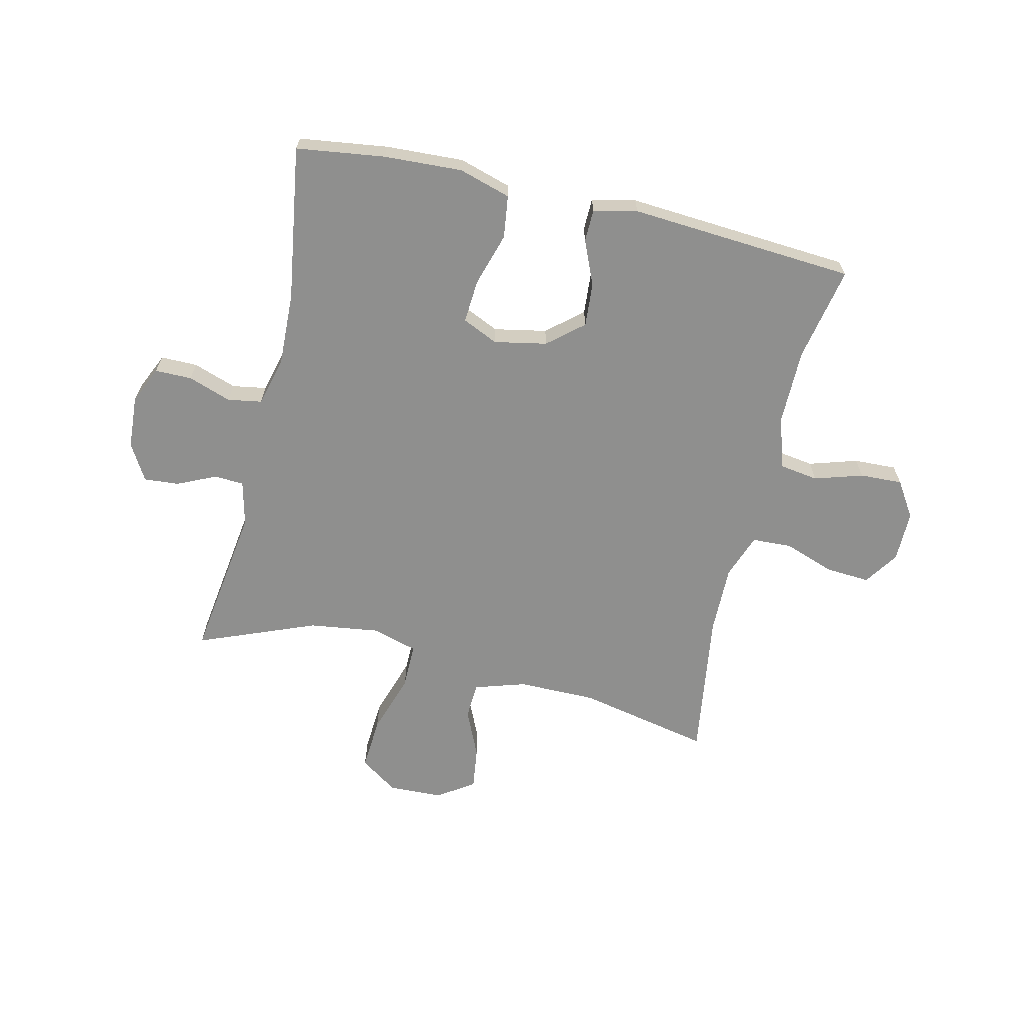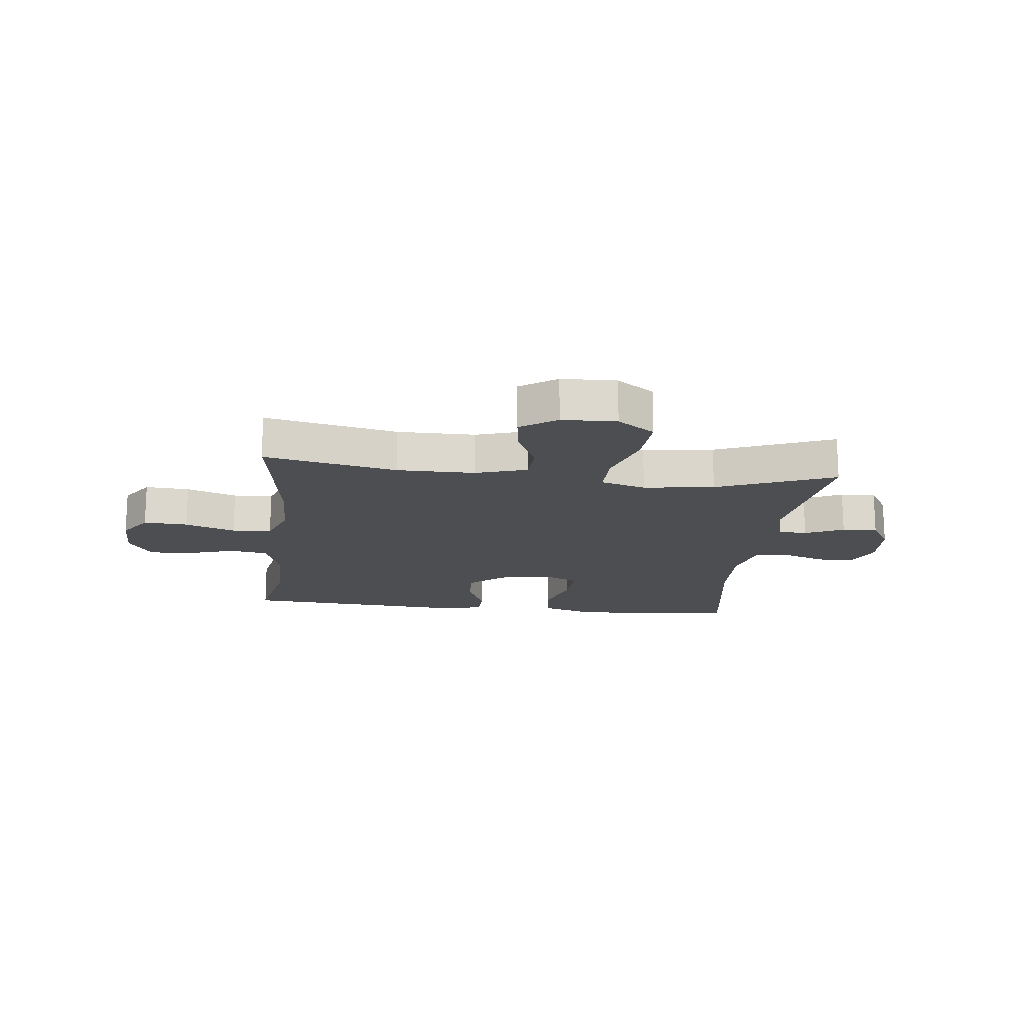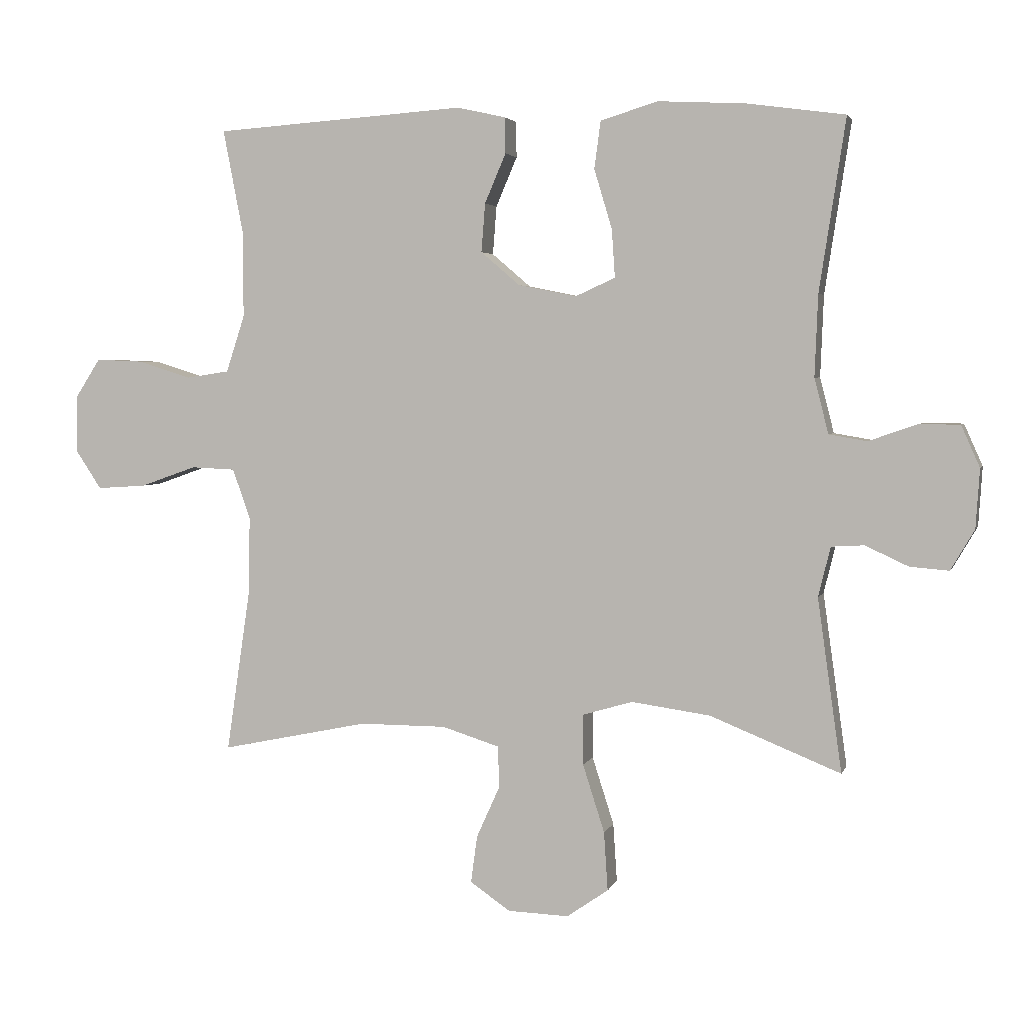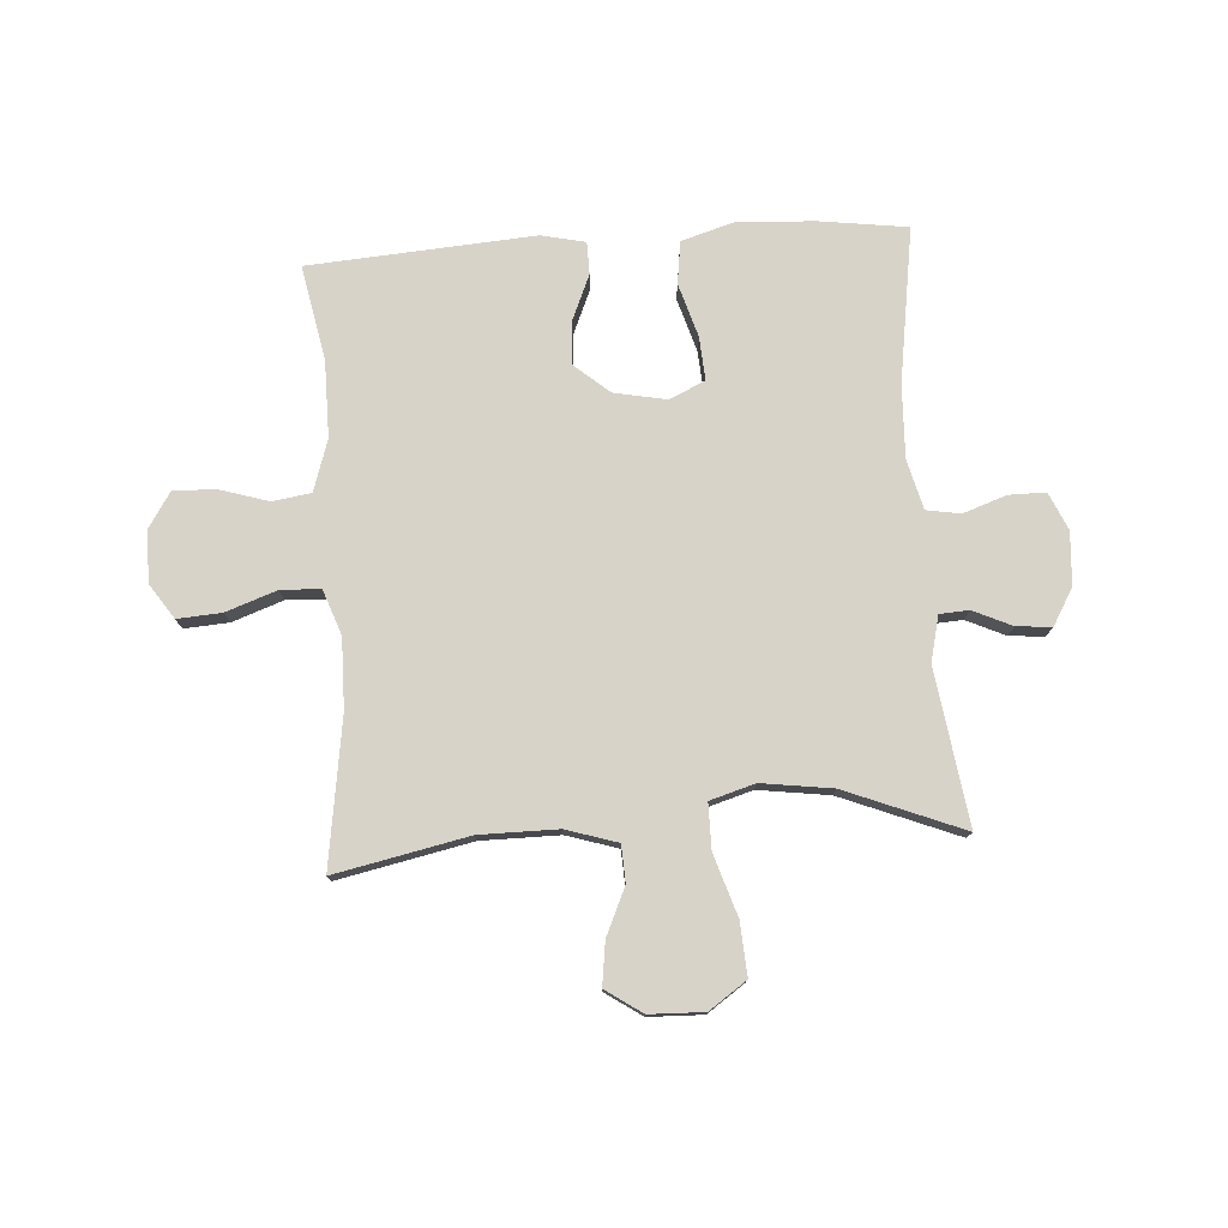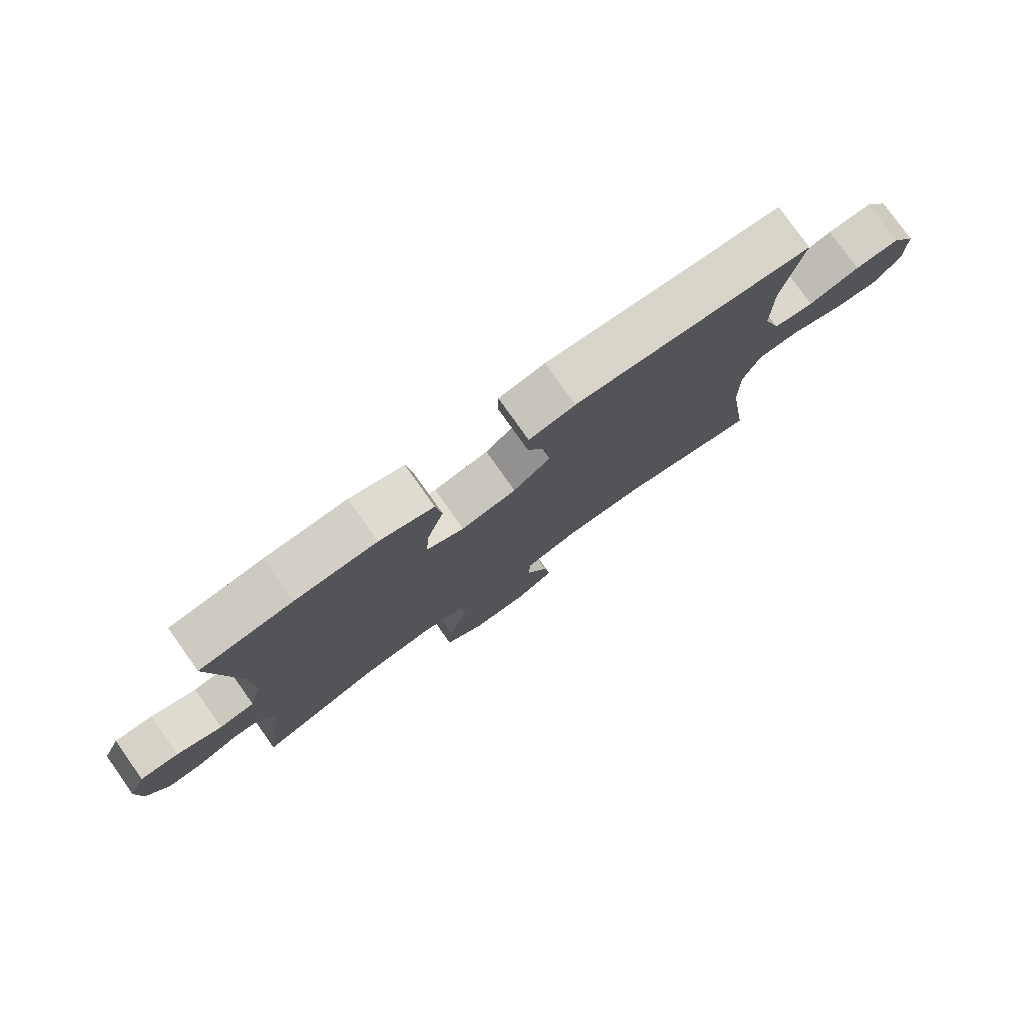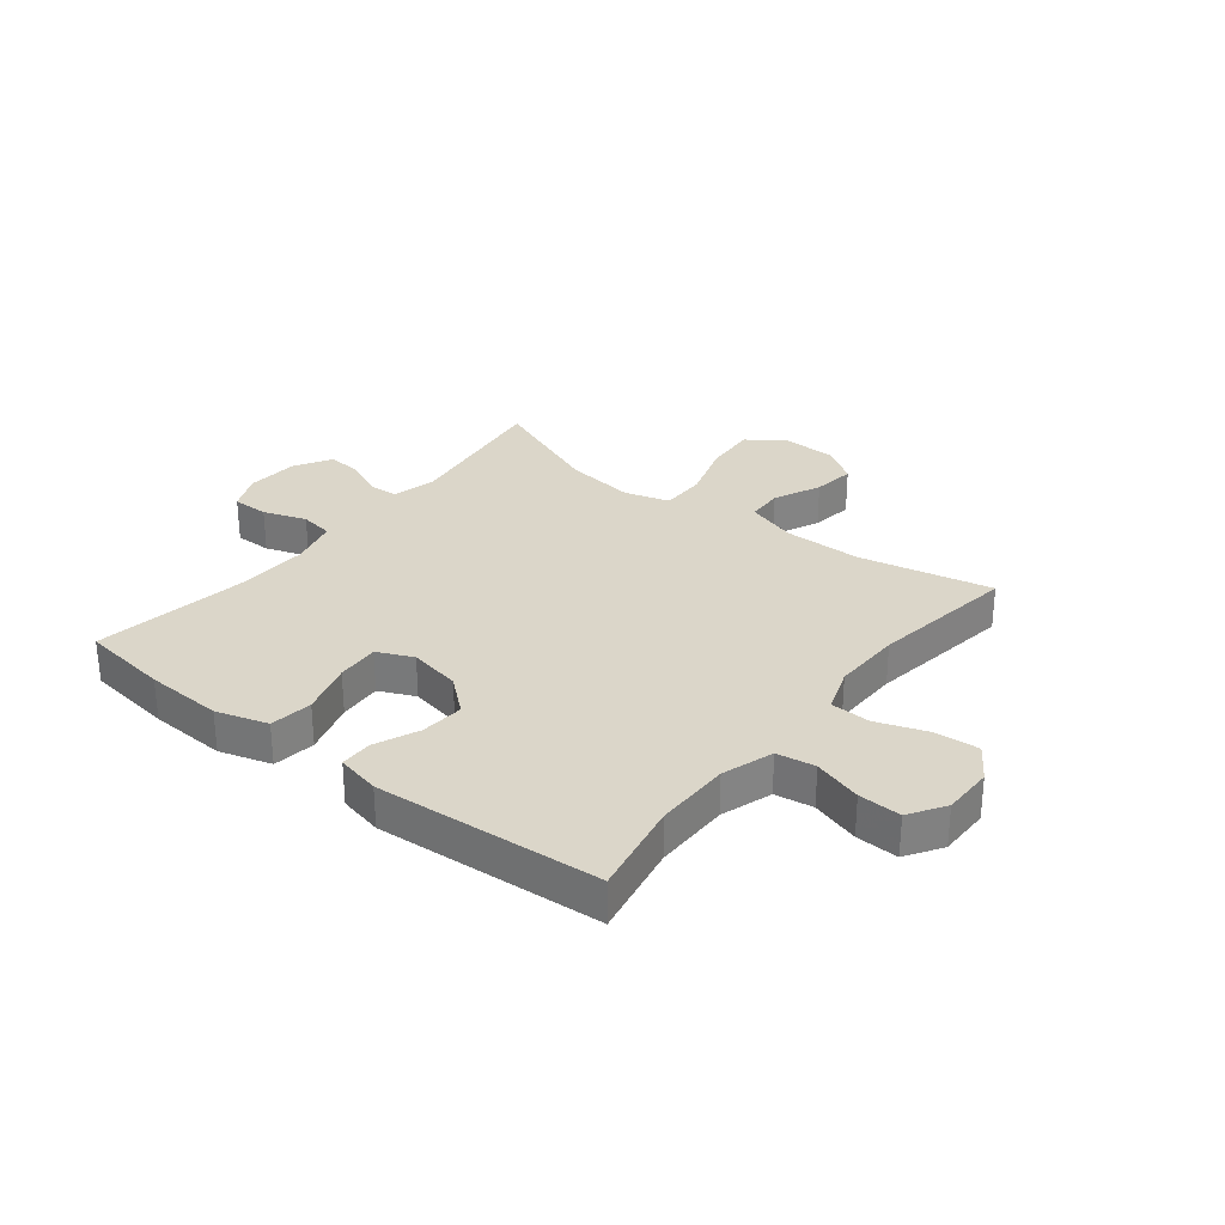
<metadata>
{"format":"obj","ext":"obj","renderer":"f3d","projection":"perspective","resolution":1024,"background":"white","views":[{"elev":-65.3,"azim":-13.2,"up":"+Y"},{"elev":-16.7,"azim":173.5,"up":"+Y"},{"elev":3.5,"azim":-165.5,"up":"+Z"},{"elev":77.0,"azim":176.1,"up":"+Y"},{"elev":78.6,"azim":-35.4,"up":"+Z"},{"elev":29.7,"azim":38.2,"up":"+Y"}]}
</metadata>
<code>
v -0.5 0.07 -0.5
v -0.462 0.07 -0.23
v -0.481 0.07 -0.152
v -0.532 0.07 -0.149
v -0.599 0.07 -0.18
v -0.66 0.07 -0.185
v -0.697 0.07 -0.122
v -0.703 0.07 -0.03
v -0.674 0.07 0.035
v -0.61 0.07 0.035
v -0.535 0.07 0.009
v -0.476 0.07 0.019
v -0.454 0.07 0.105
v -0.459 0.07 0.232
v -0.5 0.07 0.5
v -0.346 0.07 0.521
v -0.211 0.07 0.528
v -0.121 0.07 0.501
v -0.111 0.07 0.427
v -0.139 0.07 0.334
v -0.144 0.07 0.259
v -0.082 0.07 0.231
v 0.009 0.07 0.249
v 0.07 0.07 0.301
v 0.064 0.07 0.377
v 0.031 0.07 0.454
v 0.032 0.07 0.51
v 0.108 0.07 0.527
v 0.5 0.07 0.5
v 0.468 0.07 0.335
v 0.468 0.07 0.203
v 0.497 0.07 0.114
v 0.564 0.07 0.104
v 0.648 0.07 0.13
v 0.722 0.07 0.133
v 0.762 0.07 0.071
v 0.762 0.07 -0.018
v 0.722 0.07 -0.078
v 0.645 0.07 -0.073
v 0.557 0.07 -0.042
v 0.488 0.07 -0.045
v 0.46 0.07 -0.123
v 0.462 0.07 -0.244
v 0.5 0.07 -0.5
v 0.269 0.07 -0.452
v 0.133 0.07 -0.452
v 0.044 0.07 -0.48
v 0.041 0.07 -0.544
v 0.078 0.07 -0.626
v 0.088 0.07 -0.7
v 0.025 0.07 -0.743
v -0.07 0.07 -0.746
v -0.135 0.07 -0.701
v -0.129 0.07 -0.609
v -0.095 0.07 -0.503
v -0.095 0.07 -0.424
v -0.173 0.07 -0.401
v -0.296 0.07 -0.418
v -0.5 0 -0.5
v -0.462 0 -0.23
v -0.481 0 -0.152
v -0.532 0 -0.149
v -0.599 0 -0.18
v -0.66 0 -0.185
v -0.697 0 -0.122
v -0.703 0 -0.03
v -0.674 0 0.035
v -0.61 0 0.035
v -0.535 0 0.009
v -0.476 0 0.019
v -0.454 0 0.105
v -0.459 0 0.232
v -0.5 0 0.5
v -0.346 0 0.521
v -0.211 0 0.528
v -0.121 0 0.501
v -0.111 0 0.427
v -0.139 0 0.334
v -0.144 0 0.259
v -0.082 0 0.231
v 0.009 0 0.249
v 0.07 0 0.301
v 0.064 0 0.377
v 0.031 0 0.454
v 0.032 0 0.51
v 0.108 0 0.527
v 0.5 0 0.5
v 0.468 0 0.335
v 0.468 0 0.203
v 0.497 0 0.114
v 0.564 0 0.104
v 0.648 0 0.13
v 0.722 0 0.133
v 0.762 0 0.071
v 0.762 0 -0.018
v 0.722 0 -0.078
v 0.645 0 -0.073
v 0.557 0 -0.042
v 0.488 0 -0.045
v 0.46 0 -0.123
v 0.462 0 -0.244
v 0.5 0 -0.5
v 0.269 0 -0.452
v 0.133 0 -0.452
v 0.044 0 -0.48
v 0.041 0 -0.544
v 0.078 0 -0.626
v 0.088 0 -0.7
v 0.025 0 -0.743
v -0.07 0 -0.746
v -0.135 0 -0.701
v -0.129 0 -0.609
v -0.095 0 -0.503
v -0.095 0 -0.424
v -0.173 0 -0.401
v -0.296 0 -0.418
f 52 53 54 55
f 52 55 56
f 51 52 56
f 48 49 50 51
f 47 48 51 56
f 46 47 56
f 45 46 56 57
f 43 44 45
f 42 43 45 57
f 37 38 39 40
f 37 40 41
f 36 37 41
f 33 34 35 36
f 32 33 36 41
f 31 32 41 42
f 27 28 29 30
f 25 26 27 30
f 24 25 30 31
f 23 24 31 42
f 17 18 19 20
f 17 20 21
f 14 15 16 17
f 13 14 17 21
f 12 13 21 22
f 8 9 10 11
f 8 11 12
f 7 8 12
f 4 5 6 7
f 3 4 7 12
f 2 3 12 22
f 58 1 2 22
f 42 57 58
f 22 23 42 58
f 113 112 111 110
f 114 113 110
f 114 110 109
f 109 108 107 106
f 114 109 106 105
f 114 105 104
f 115 114 104 103
f 103 102 101
f 115 103 101 100
f 98 97 96 95
f 99 98 95
f 99 95 94
f 94 93 92 91
f 99 94 91 90
f 100 99 90 89
f 88 87 86 85
f 88 85 84 83
f 89 88 83 82
f 100 89 82 81
f 78 77 76 75
f 79 78 75
f 75 74 73 72
f 79 75 72 71
f 80 79 71 70
f 69 68 67 66
f 70 69 66
f 70 66 65
f 65 64 63 62
f 70 65 62 61
f 80 70 61 60
f 80 60 59 116
f 116 115 100
f 116 100 81 80
f 1 59 60 2
f 2 60 61 3
f 3 61 62 4
f 4 62 63 5
f 5 63 64 6
f 6 64 65 7
f 7 65 66 8
f 8 66 67 9
f 9 67 68 10
f 10 68 69 11
f 11 69 70 12
f 12 70 71 13
f 13 71 72 14
f 14 72 73 15
f 15 73 74 16
f 16 74 75 17
f 17 75 76 18
f 18 76 77 19
f 19 77 78 20
f 20 78 79 21
f 21 79 80 22
f 22 80 81 23
f 23 81 82 24
f 24 82 83 25
f 25 83 84 26
f 26 84 85 27
f 27 85 86 28
f 28 86 87 29
f 29 87 88 30
f 30 88 89 31
f 31 89 90 32
f 32 90 91 33
f 33 91 92 34
f 34 92 93 35
f 35 93 94 36
f 36 94 95 37
f 37 95 96 38
f 38 96 97 39
f 39 97 98 40
f 40 98 99 41
f 41 99 100 42
f 42 100 101 43
f 43 101 102 44
f 44 102 103 45
f 45 103 104 46
f 46 104 105 47
f 47 105 106 48
f 48 106 107 49
f 49 107 108 50
f 50 108 109 51
f 51 109 110 52
f 52 110 111 53
f 53 111 112 54
f 54 112 113 55
f 55 113 114 56
f 56 114 115 57
f 57 115 116 58
f 58 116 59 1

</code>
